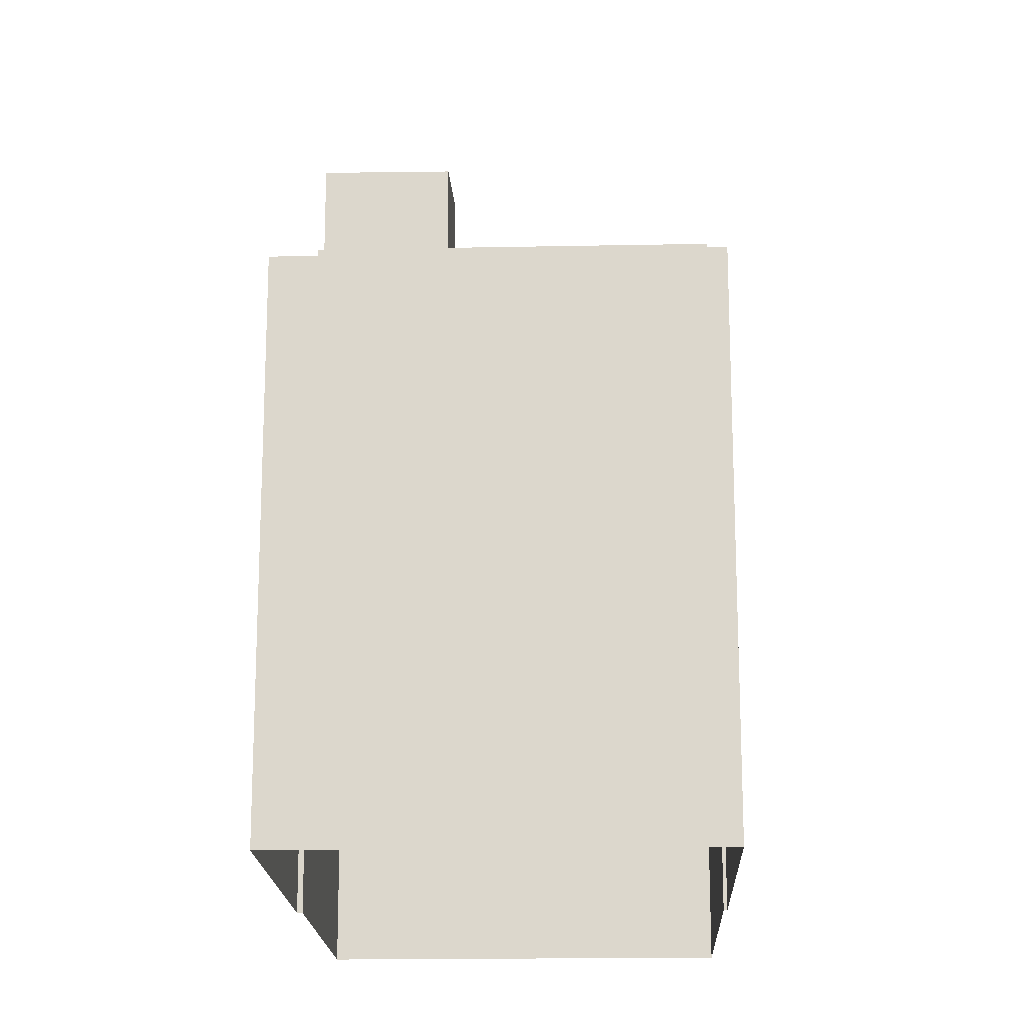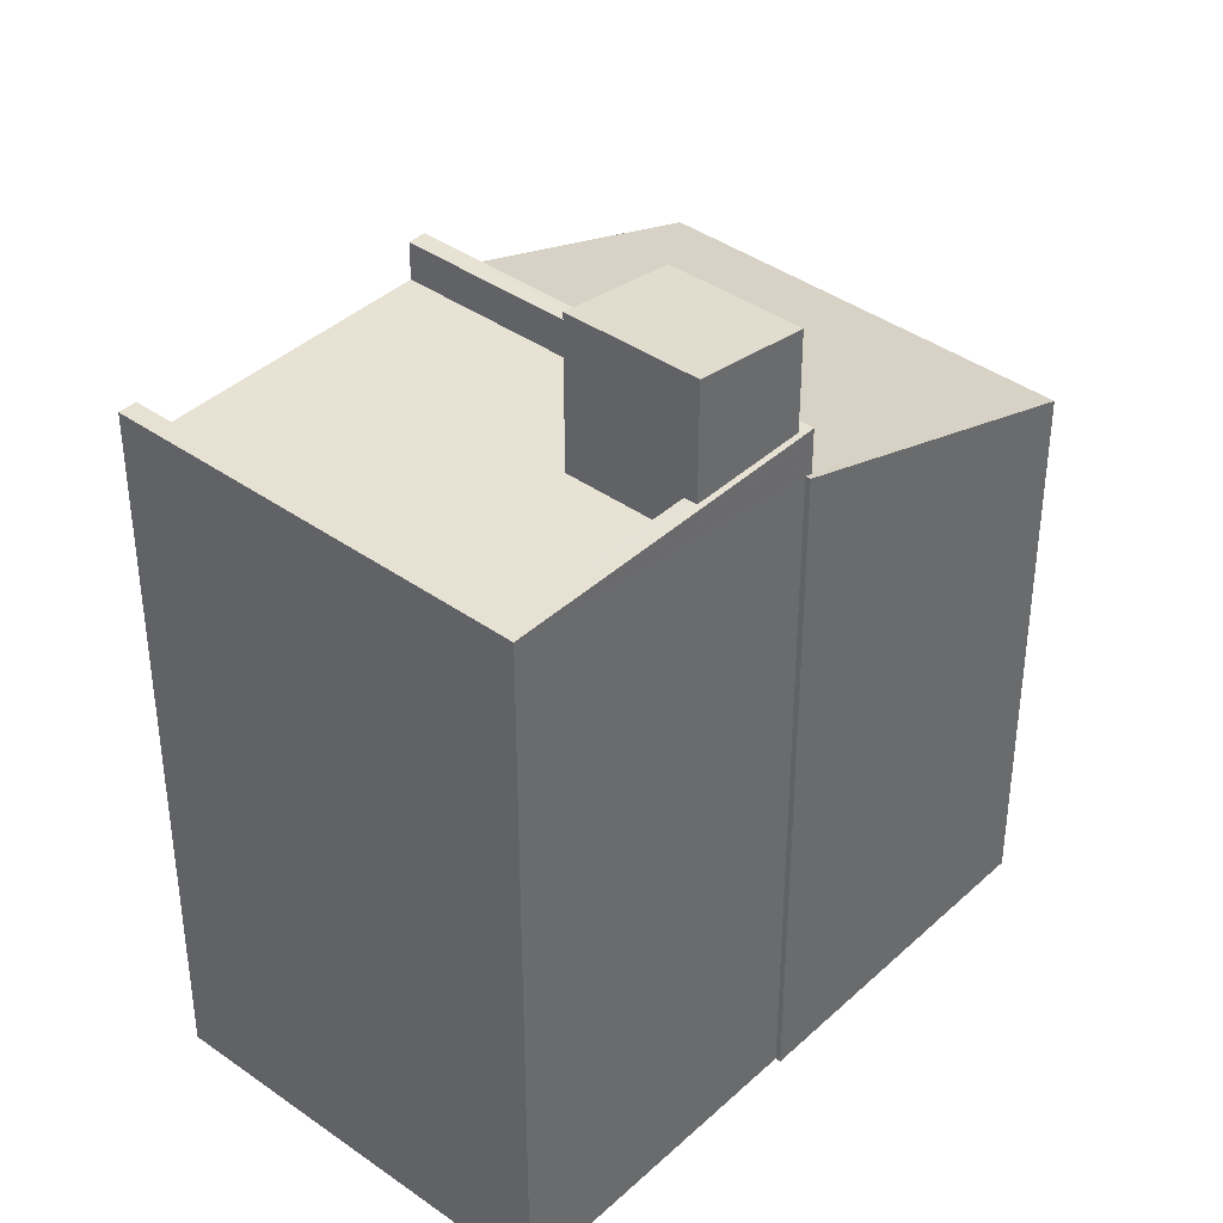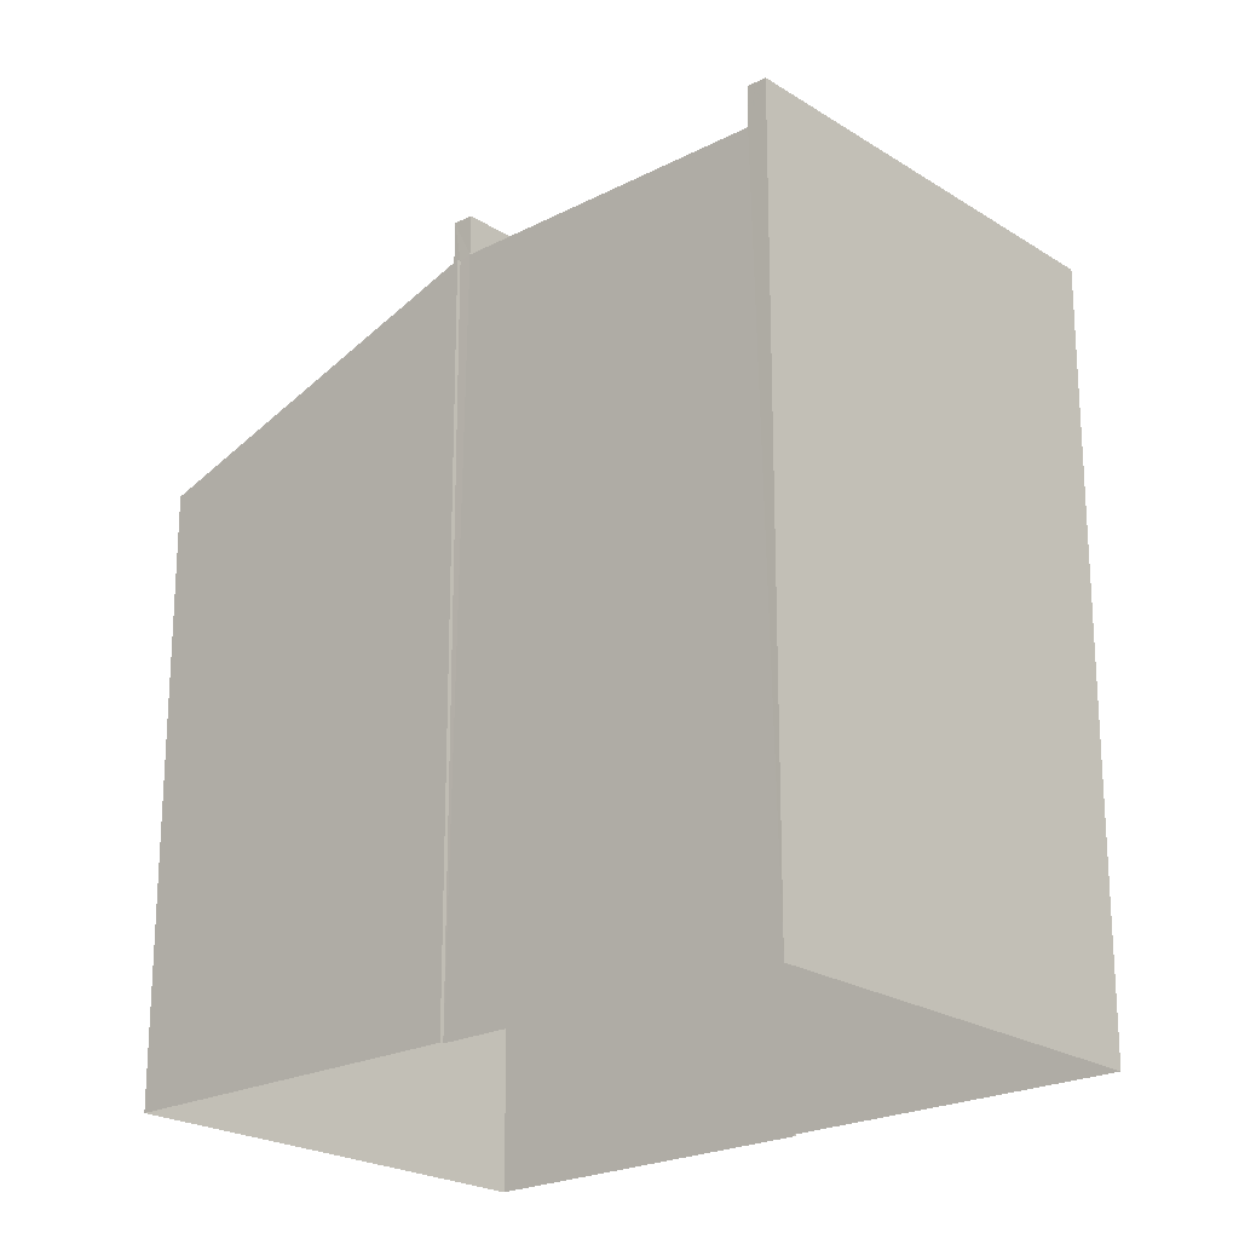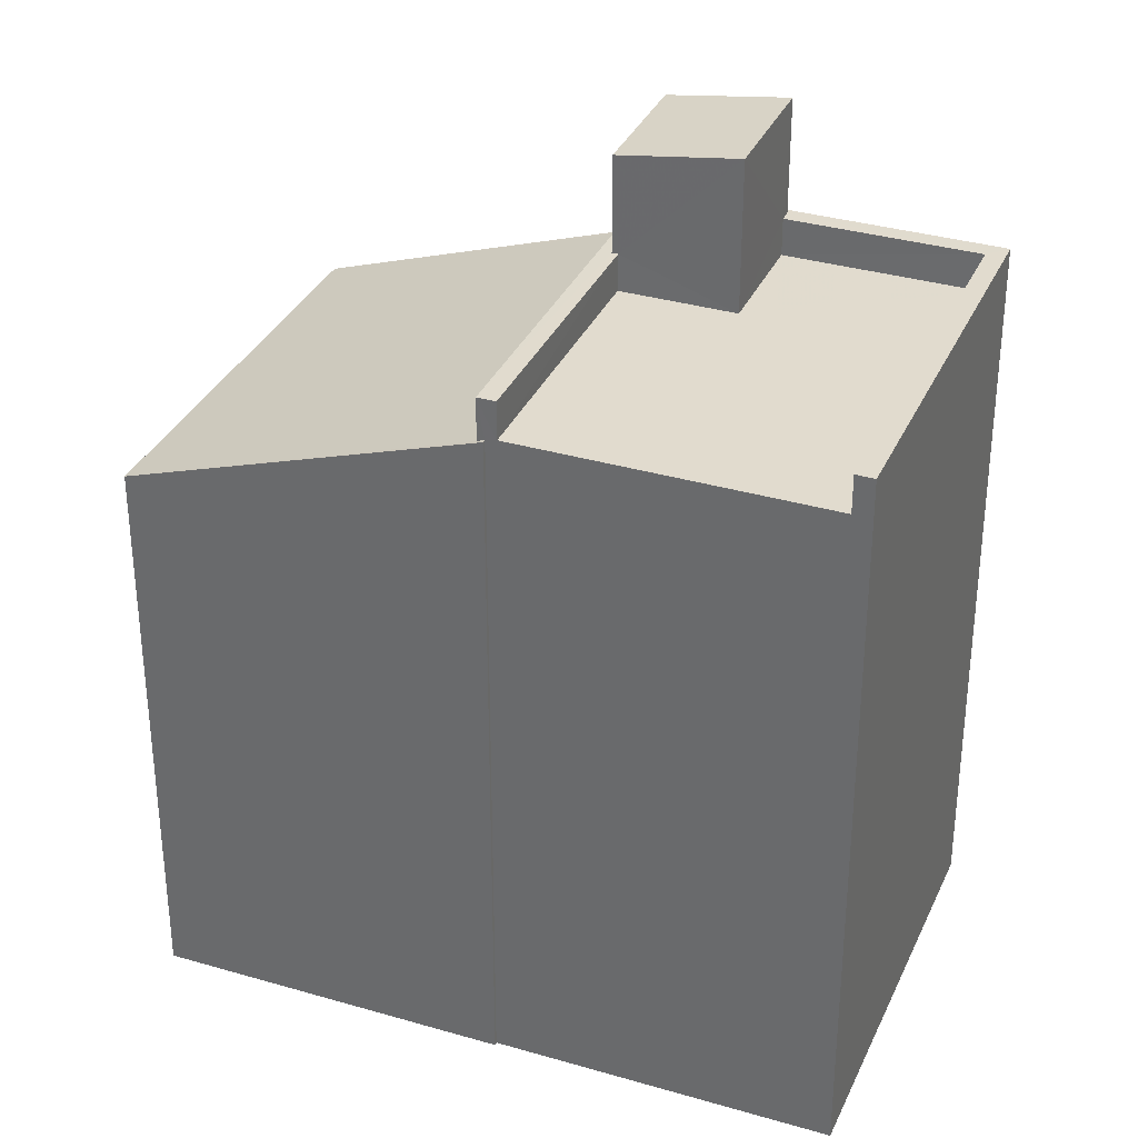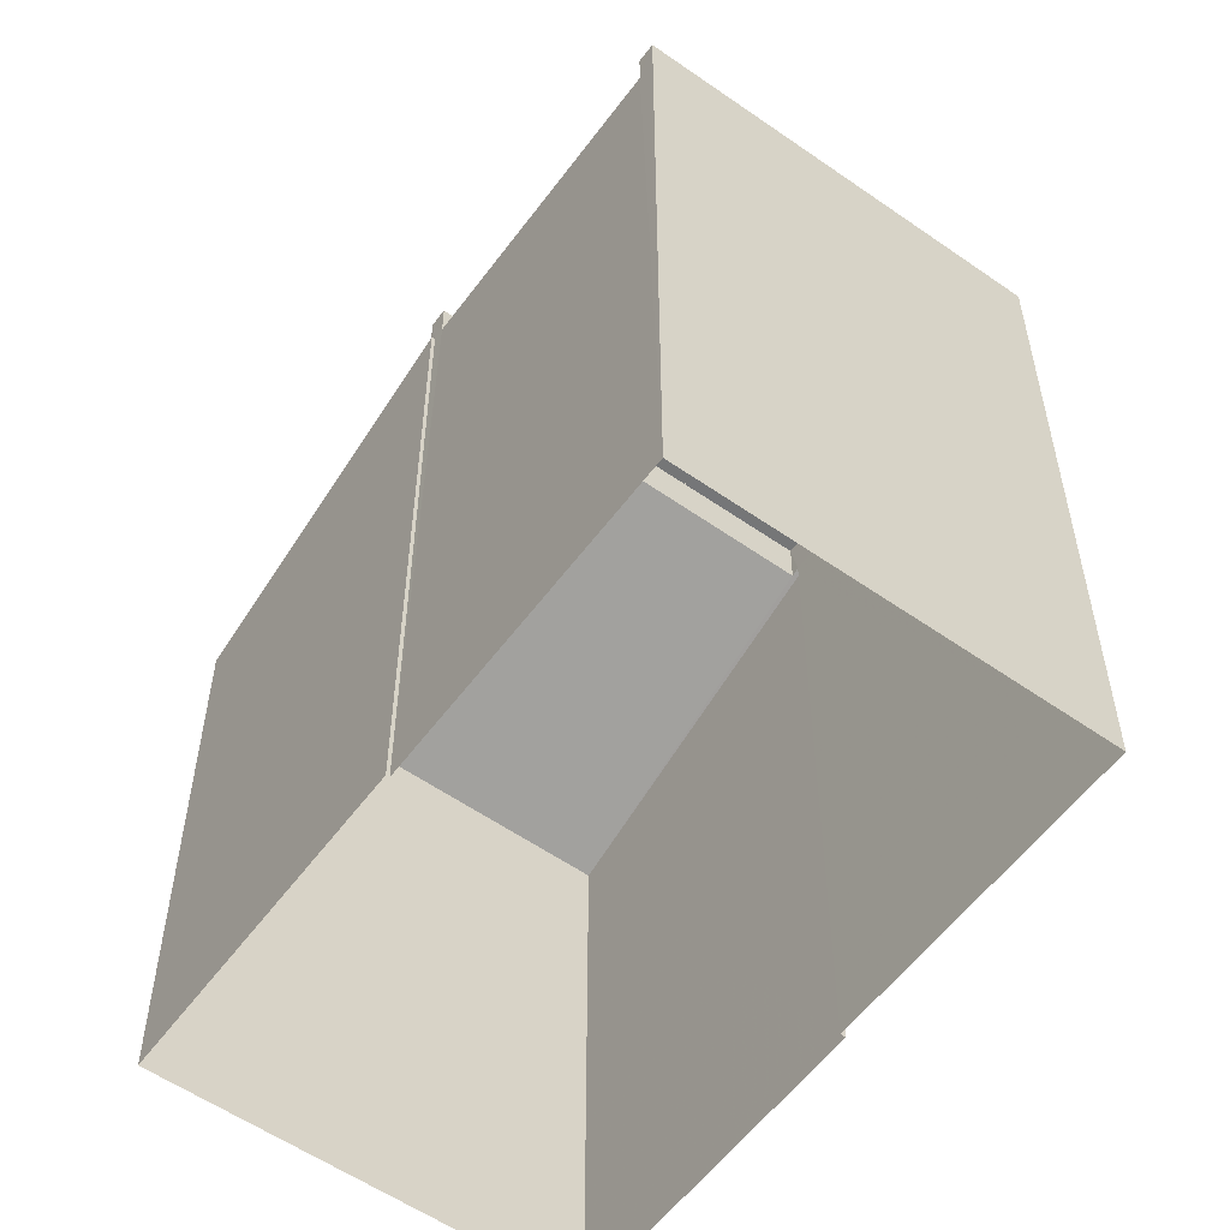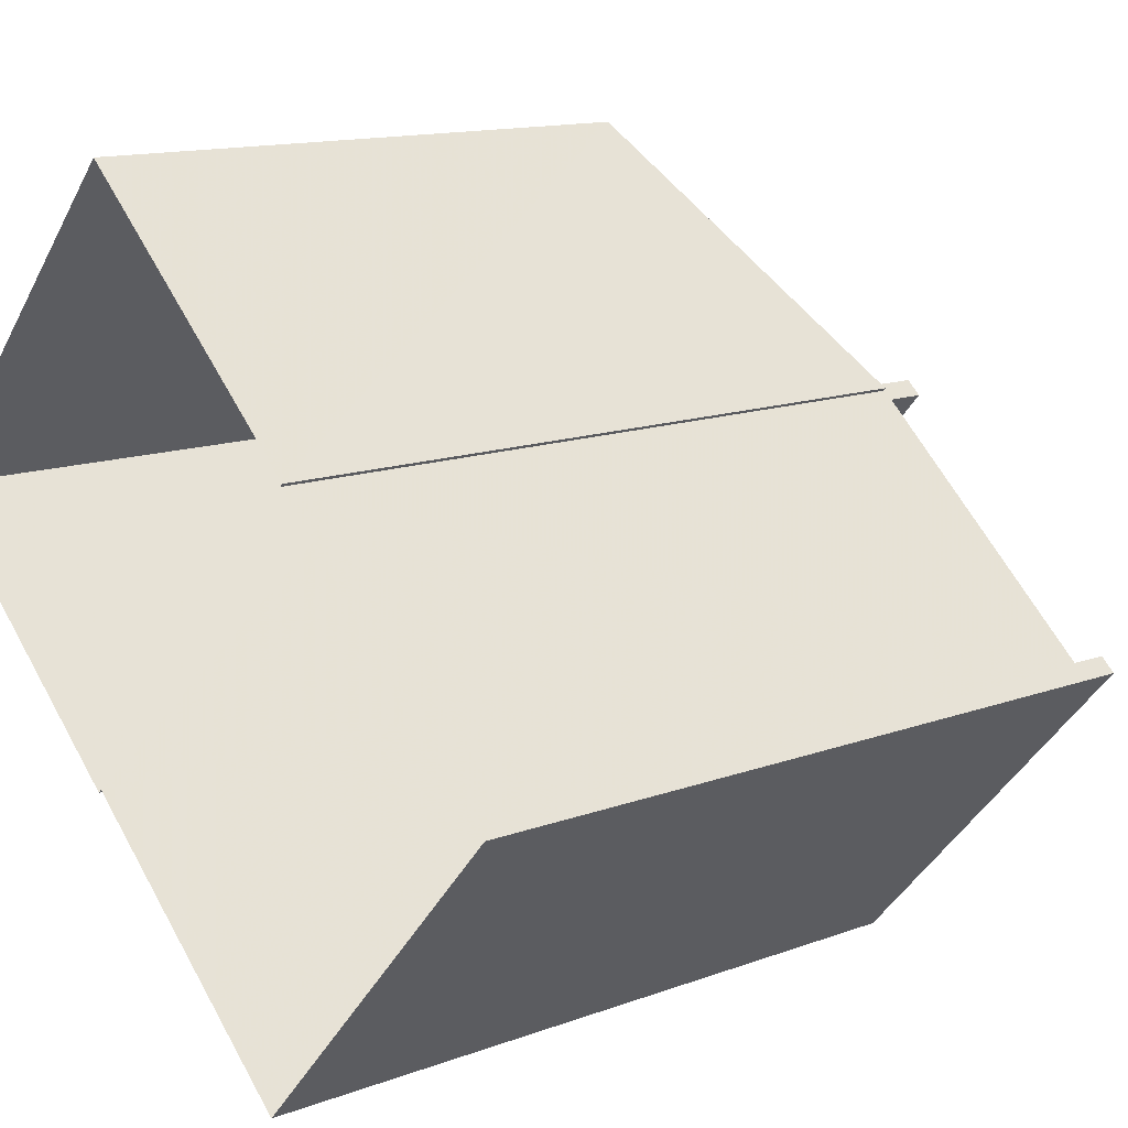
<metadata>
{"format":"obj","ext":"obj","renderer":"f3d","projection":"perspective","resolution":1024,"background":"white","views":[{"elev":-17.8,"azim":134.3,"up":"+Z"},{"elev":39.7,"azim":-6.5,"up":"+Z"},{"elev":-22.2,"azim":-95.8,"up":"+Z"},{"elev":33.8,"azim":-116.2,"up":"+Z"},{"elev":-56.7,"azim":-84.0,"up":"+Z"},{"elev":13.1,"azim":-130.6,"up":"+Y"}]}
</metadata>
<code>
v -5284 -3.719e+04 2.436
v -5287 -3.719e+04 2.436
v -5288 -3.718e+04 2.437
v -5291 -3.719e+04 2.437
v -5291 -3.719e+04 2.437
v -5287 -3.719e+04 2.436
v -5295 -3.719e+04 2.436
v -5291 -3.719e+04 2.435
v -5290 -3.719e+04 13.57
v -5288 -3.719e+04 13.35
v -5289 -3.719e+04 13.34
v -5289 -3.719e+04 13.58
v -5291 -3.719e+04 11.54
v -5290 -3.719e+04 11.54
v -5294 -3.719e+04 11.54
v -5291 -3.719e+04 11.54
v -5289 -3.719e+04 11.54
v -5289 -3.719e+04 11.54
v -5294 -3.719e+04 12.04
v -5295 -3.719e+04 12.04
v -5291 -3.719e+04 12.04
v -5291 -3.719e+04 12.04
v -5289 -3.719e+04 12.04
v -5291 -3.719e+04 12.04
v -5287 -3.719e+04 12.04
v -5291 -3.719e+04 12.04
v -5289 -3.719e+04 12.04
v -5289 -3.719e+04 12.04
v -5289 -3.719e+04 12.04
v -5288 -3.719e+04 12.04
v -5288 -3.718e+04 9.992
v -5291 -3.719e+04 11.51
v -5291 -3.719e+04 11.48
v -5287 -3.719e+04 11.44
v -5284 -3.719e+04 9.958
v -5287 -3.719e+04 11.48
v -5291 -3.719e+04 11.51
v -5287 -3.719e+04 11.48
f 1 2 3
f 4 3 5
f 1 6 2
f 5 2 7
f 7 2 8
f 3 2 5
f 9 10 11
f 9 12 10
f 13 14 15
f 15 14 16
f 13 17 14
f 16 14 18
f 19 20 21
f 22 23 24
f 25 24 23
f 20 26 21
f 22 27 23
f 28 26 25
f 29 21 28
f 28 25 30
f 25 23 30
f 21 26 28
f 31 32 33
f 31 34 35
f 34 36 35
f 32 37 33
f 34 38 36
f 31 33 34
f 30 11 10
f 30 23 11
f 28 10 12
f 28 30 10
f 14 29 9
f 9 29 12
f 14 17 29
f 12 29 28
f 18 14 27
f 23 27 11
f 11 27 9
f 27 14 9
f 33 37 24
f 22 24 16
f 20 15 7
f 16 37 5
f 15 5 7
f 20 19 15
f 15 16 5
f 24 37 16
f 8 2 38
f 8 38 26
f 38 25 26
f 34 25 38
f 26 20 7
f 8 26 7
f 25 34 33
f 24 25 33
f 27 22 16
f 18 27 16
f 17 13 21
f 29 17 21
f 21 13 15
f 19 21 15
f 4 31 3
f 4 32 31
f 35 1 3
f 31 35 3
f 35 36 6
f 1 35 6
f 37 32 4
f 5 37 4
f 2 6 36
f 38 2 36

</code>
